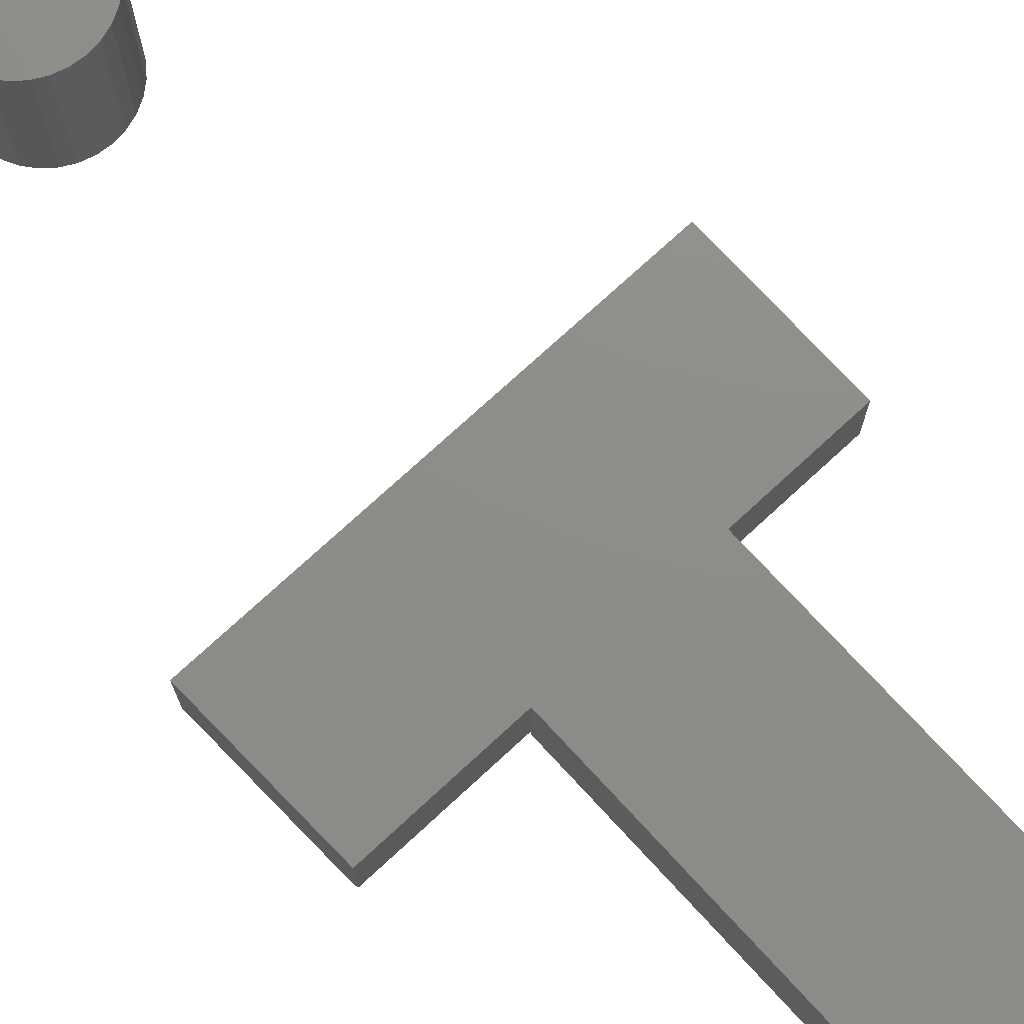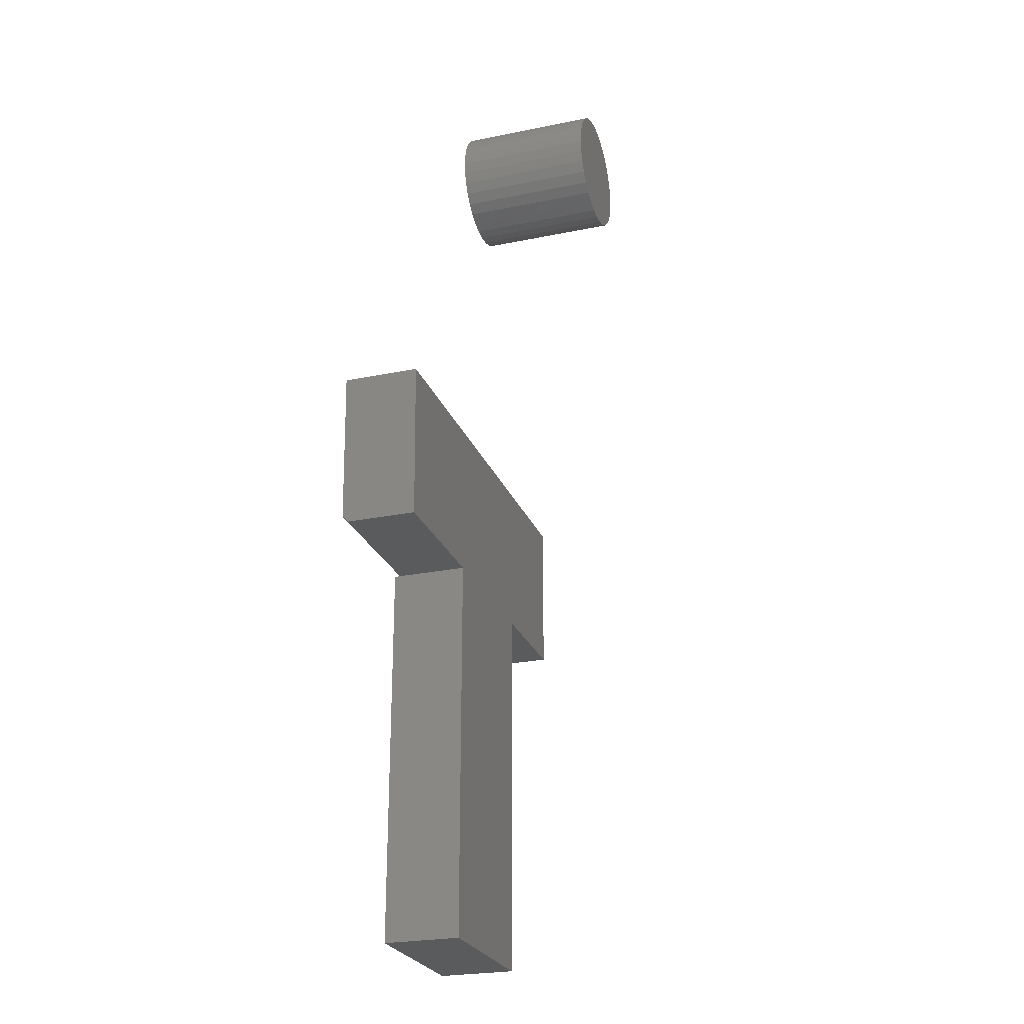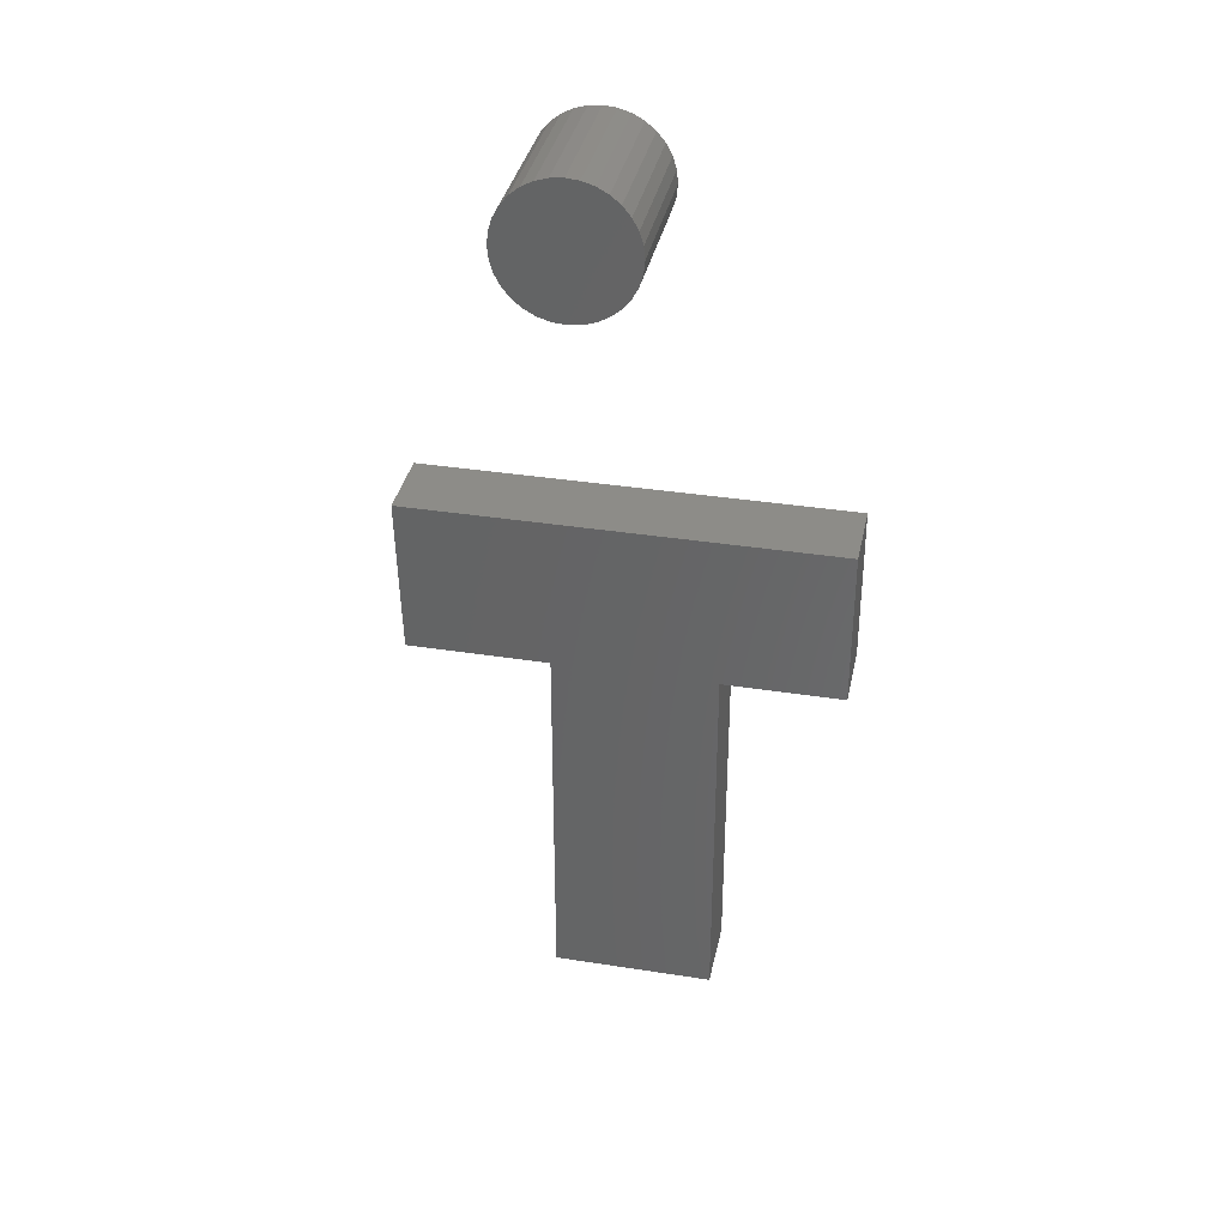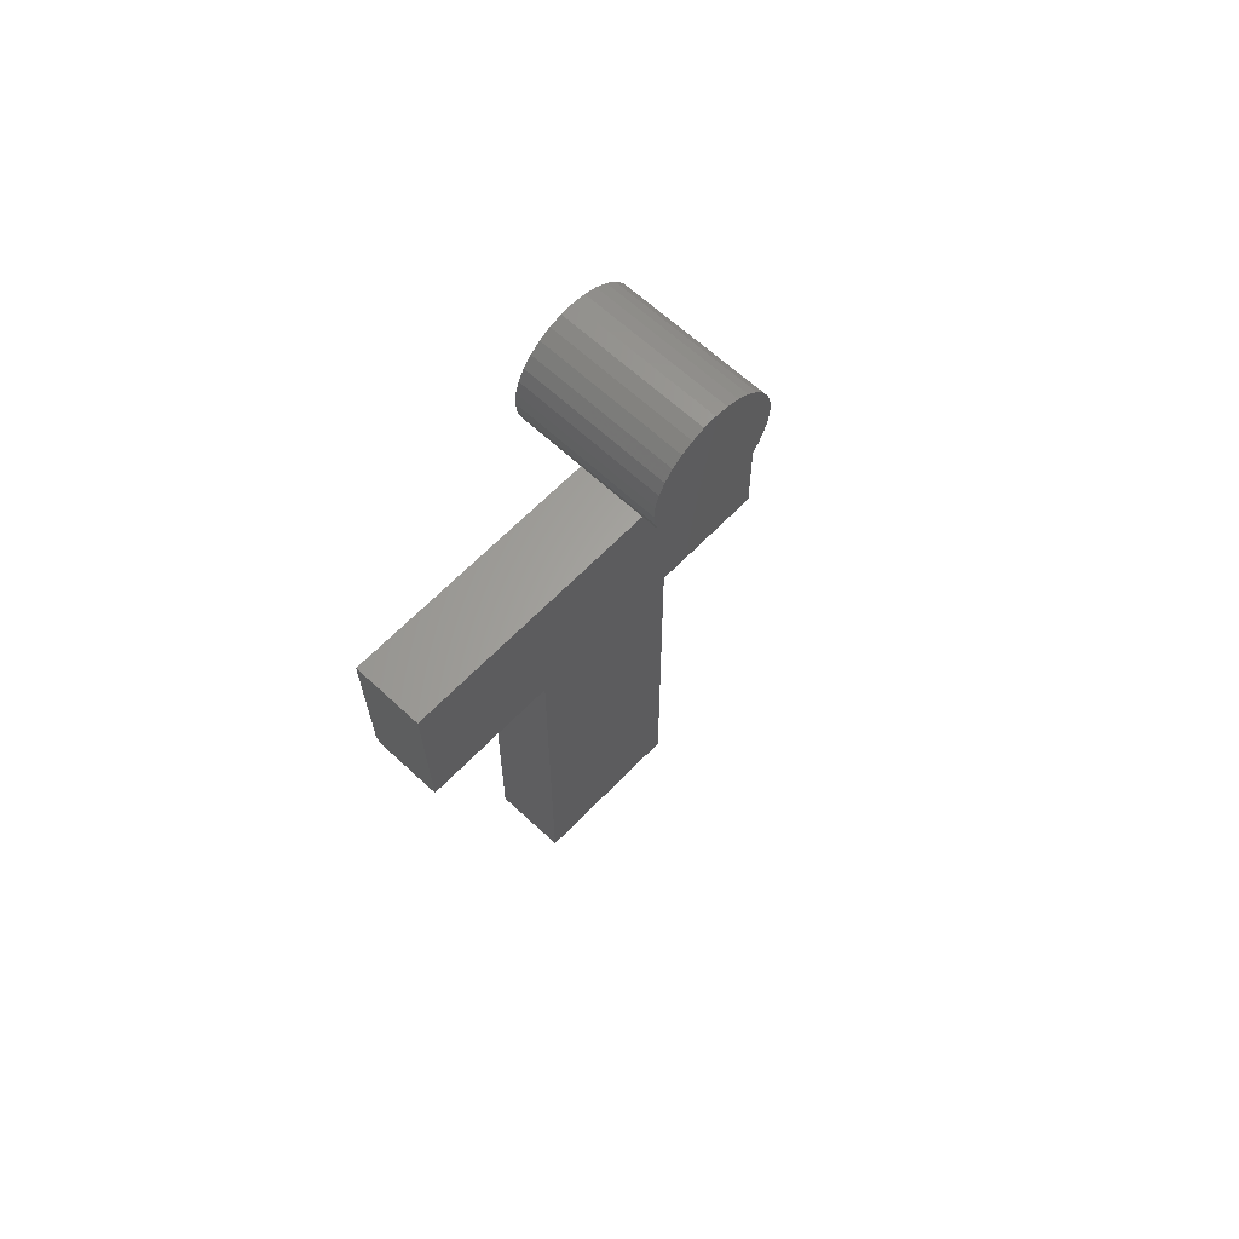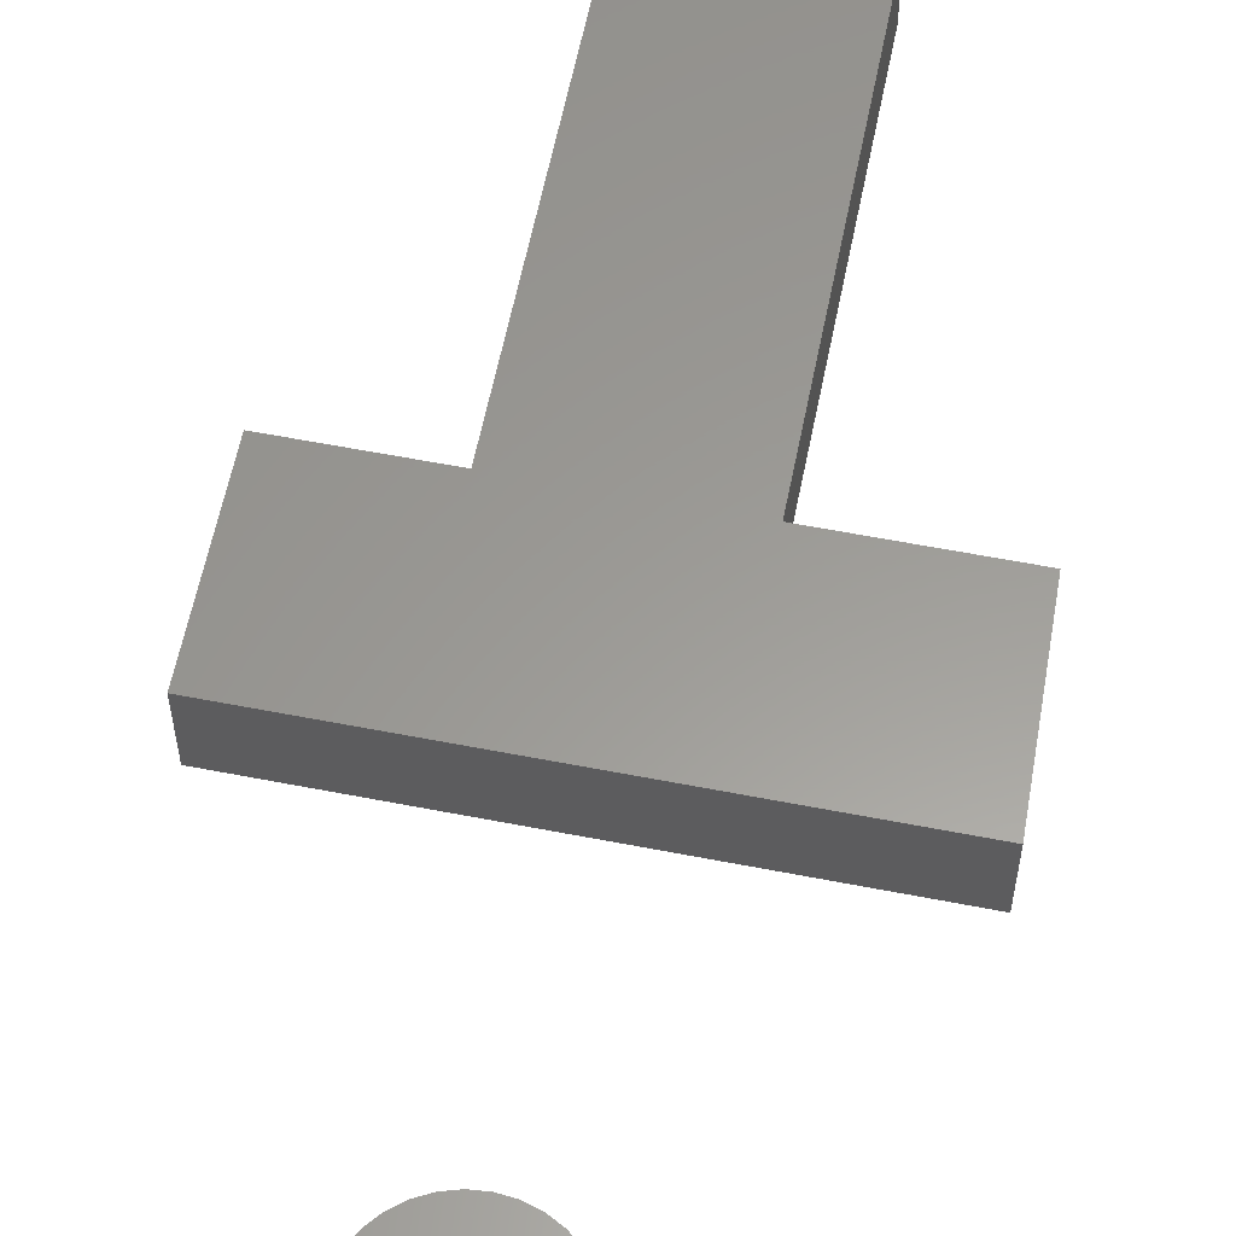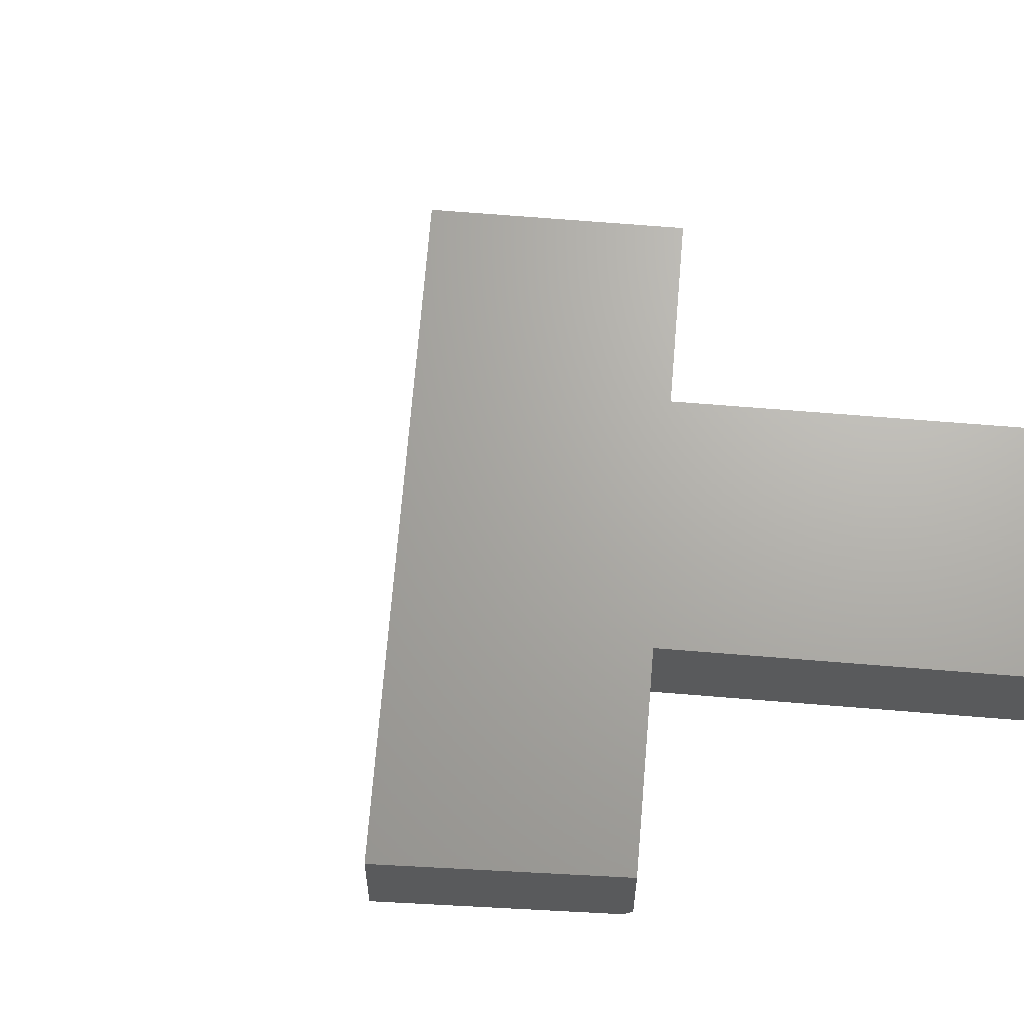
<metadata>
{"format":"stl","ext":"stl","renderer":"f3d","projection":"perspective","resolution":1024,"background":"white","views":[{"elev":74.3,"azim":137.3,"up":"+Y"},{"elev":-25.3,"azim":108.2,"up":"+Z"},{"elev":35.7,"azim":-168.3,"up":"+Z"},{"elev":62.8,"azim":133.5,"up":"+Z"},{"elev":59.9,"azim":11.3,"up":"+Y"},{"elev":67.1,"azim":94.7,"up":"+Y"}]}
</metadata>
<code>
# stl→obj: 90 verts, 172 faces
v 0.2656 -0.1719 0.1957
v 0.26 -0.1719 -3.219e-17
v 0.2265 -0.1719 -3.013e-17
v 0.08668 -0.1719 -2.157e-17
v 0.08347 -0.1719 -2.138e-17
v -0.1172 -0.1719 -9.089e-18
v -0.1202 -0.1719 -8.903e-18
v -0.2656 -0.1719 0
v -0.2656 -0.1719 0.1957
v -0.1172 -0.1719 -0.4766
v 0.08347 -0.1719 -0.4766
v -0.1172 -0.2656 -0.4766
v 0.08347 -0.2656 -0.4766
v 0.08347 -0.2656 0
v 0.08347 -0.2578 4.77e-18
v -0.1172 -0.2656 0
v -0.1172 -0.2578 1.706e-17
v -0.1202 -0.2578 -8.903e-18
v 0.08668 -0.2578 -2.157e-17
v -0.2656 -0.2656 0.007812
v -0.2656 -0.2578 0
v 0.2603 -0.2656 0.007812
v 0.2265 -0.2578 -3.013e-17
v 0.26 -0.2578 -3.219e-17
v -0.2656 -0.2656 0.1957
v 0.2656 -0.2656 0.1957
v 0.003898 -0.1719 0.6977
v 0.03393 -0.1719 0.6977
v 0.01891 -0.1719 0.6992
v -0.01054 -0.1719 0.6933
v 0.04837 -0.1719 0.6933
v -0.02385 -0.1719 0.6862
v 0.06168 -0.1719 0.6862
v -0.03551 -0.1719 0.6766
v 0.07334 -0.1719 0.6766
v 0.07334 -0.1719 0.5678
v -0.02385 -0.1719 0.5582
v 0.06168 -0.1719 0.5582
v -0.01054 -0.1719 0.5511
v 0.04837 -0.1719 0.5511
v 0.003898 -0.1719 0.5467
v 0.03393 -0.1719 0.5467
v 0.01891 -0.1719 0.5452
v 0.08292 -0.1719 0.665
v -0.04509 -0.1719 0.665
v 0.09003 -0.1719 0.6517
v -0.0522 -0.1719 0.6517
v 0.09441 -0.1719 0.6372
v -0.05658 -0.1719 0.6372
v 0.09589 -0.1719 0.6222
v -0.05806 -0.1719 0.6222
v 0.09441 -0.1719 0.6072
v -0.05658 -0.1719 0.6072
v 0.09003 -0.1719 0.5927
v -0.0522 -0.1719 0.5927
v 0.08292 -0.1719 0.5794
v -0.04509 -0.1719 0.5794
v -0.03551 -0.1719 0.5678
v 0.01891 2.242e-17 0.6992
v 0.03393 2.309e-17 0.6977
v 0.003898 2.143e-17 0.6977
v -0.01054 2.014e-17 0.6933
v 0.04837 2.341e-17 0.6933
v -0.02385 1.861e-17 0.6862
v 0.06168 2.336e-17 0.6862
v -0.03551 1.69e-17 0.6766
v 0.07334 2.294e-17 0.6766
v 0.06168 9.146e-18 0.5582
v -0.02385 4.398e-18 0.5582
v 0.07334 1.086e-17 0.5678
v -0.01054 4.347e-18 0.5511
v 0.04837 7.618e-18 0.5511
v 0.003898 4.663e-18 0.5467
v 0.03393 6.33e-18 0.5467
v 0.01891 5.332e-18 0.5452
v -0.03551 4.814e-18 0.5678
v -0.04509 5.577e-18 0.5794
v 0.08292 1.268e-17 0.5794
v -0.0522 6.66e-18 0.5927
v 0.09003 1.456e-17 0.5927
v -0.05658 8.02e-18 0.6072
v 0.09441 1.64e-17 0.6072
v -0.05806 9.605e-18 0.6222
v 0.09589 1.815e-17 0.6222
v -0.05658 1.135e-17 0.6372
v 0.09441 1.974e-17 0.6372
v -0.0522 1.32e-17 0.6517
v 0.09003 2.11e-17 0.6517
v -0.04509 1.507e-17 0.665
v 0.08292 2.218e-17 0.665
f 1 2 3
f 1 3 4
f 1 4 5
f 1 5 6
f 1 6 7
f 1 7 8
f 1 8 9
f 10 6 11
f 11 6 5
f 12 10 13
f 13 10 11
f 14 15 16
f 16 15 17
f 18 7 17
f 17 7 6
f 15 5 19
f 19 5 4
f 20 18 17
f 20 21 18
f 22 20 17
f 22 17 15
f 22 15 19
f 22 19 23
f 22 23 24
f 17 10 16
f 17 6 10
f 16 10 12
f 11 5 13
f 13 5 15
f 13 15 14
f 12 13 16
f 16 13 14
f 20 22 25
f 25 22 26
f 25 9 20
f 20 9 8
f 20 8 21
f 1 26 2
f 2 26 22
f 2 22 24
f 23 3 24
f 24 3 2
f 19 4 23
f 23 4 3
f 21 8 18
f 18 8 7
f 26 1 25
f 25 1 9
f 27 28 29
f 28 27 30
f 28 30 31
f 31 30 32
f 31 32 33
f 33 32 34
f 33 34 35
f 36 37 38
f 38 37 39
f 38 39 40
f 40 39 41
f 40 41 42
f 42 41 43
f 35 34 44
f 44 34 45
f 44 45 46
f 46 45 47
f 46 47 48
f 48 47 49
f 48 49 50
f 50 49 51
f 50 51 52
f 52 51 53
f 52 53 54
f 54 53 55
f 54 55 56
f 56 55 57
f 56 57 36
f 36 57 58
f 36 58 37
f 59 60 61
f 62 61 60
f 63 62 60
f 64 62 63
f 65 64 63
f 66 64 65
f 67 66 65
f 68 69 70
f 71 69 68
f 72 71 68
f 73 71 72
f 74 73 72
f 75 73 74
f 69 76 70
f 70 76 77
f 70 77 78
f 78 77 79
f 78 79 80
f 80 79 81
f 80 81 82
f 82 81 83
f 82 83 84
f 84 83 85
f 84 85 86
f 86 85 87
f 86 87 88
f 88 87 89
f 88 89 90
f 90 89 66
f 90 66 67
f 84 50 82
f 82 50 52
f 82 52 80
f 80 52 54
f 80 54 78
f 78 54 56
f 78 56 70
f 70 56 36
f 70 36 68
f 68 36 38
f 68 38 72
f 72 38 40
f 72 40 74
f 74 40 42
f 74 42 75
f 75 42 43
f 75 43 73
f 73 43 41
f 73 41 71
f 71 41 39
f 71 39 69
f 69 39 37
f 69 37 76
f 76 37 58
f 76 58 77
f 77 58 57
f 77 57 79
f 79 57 55
f 79 55 81
f 81 55 53
f 81 53 83
f 83 53 51
f 83 51 85
f 85 51 49
f 85 49 87
f 87 49 47
f 87 47 89
f 89 47 45
f 89 45 66
f 66 45 34
f 66 34 64
f 64 34 32
f 64 32 62
f 62 32 30
f 62 30 61
f 61 30 27
f 61 27 59
f 59 27 29
f 59 29 60
f 60 29 28
f 60 28 63
f 63 28 31
f 63 31 65
f 65 31 33
f 65 33 67
f 67 33 35
f 67 35 90
f 90 35 44
f 90 44 88
f 88 44 46
f 88 46 86
f 86 46 48
f 86 48 84
f 84 48 50

</code>
